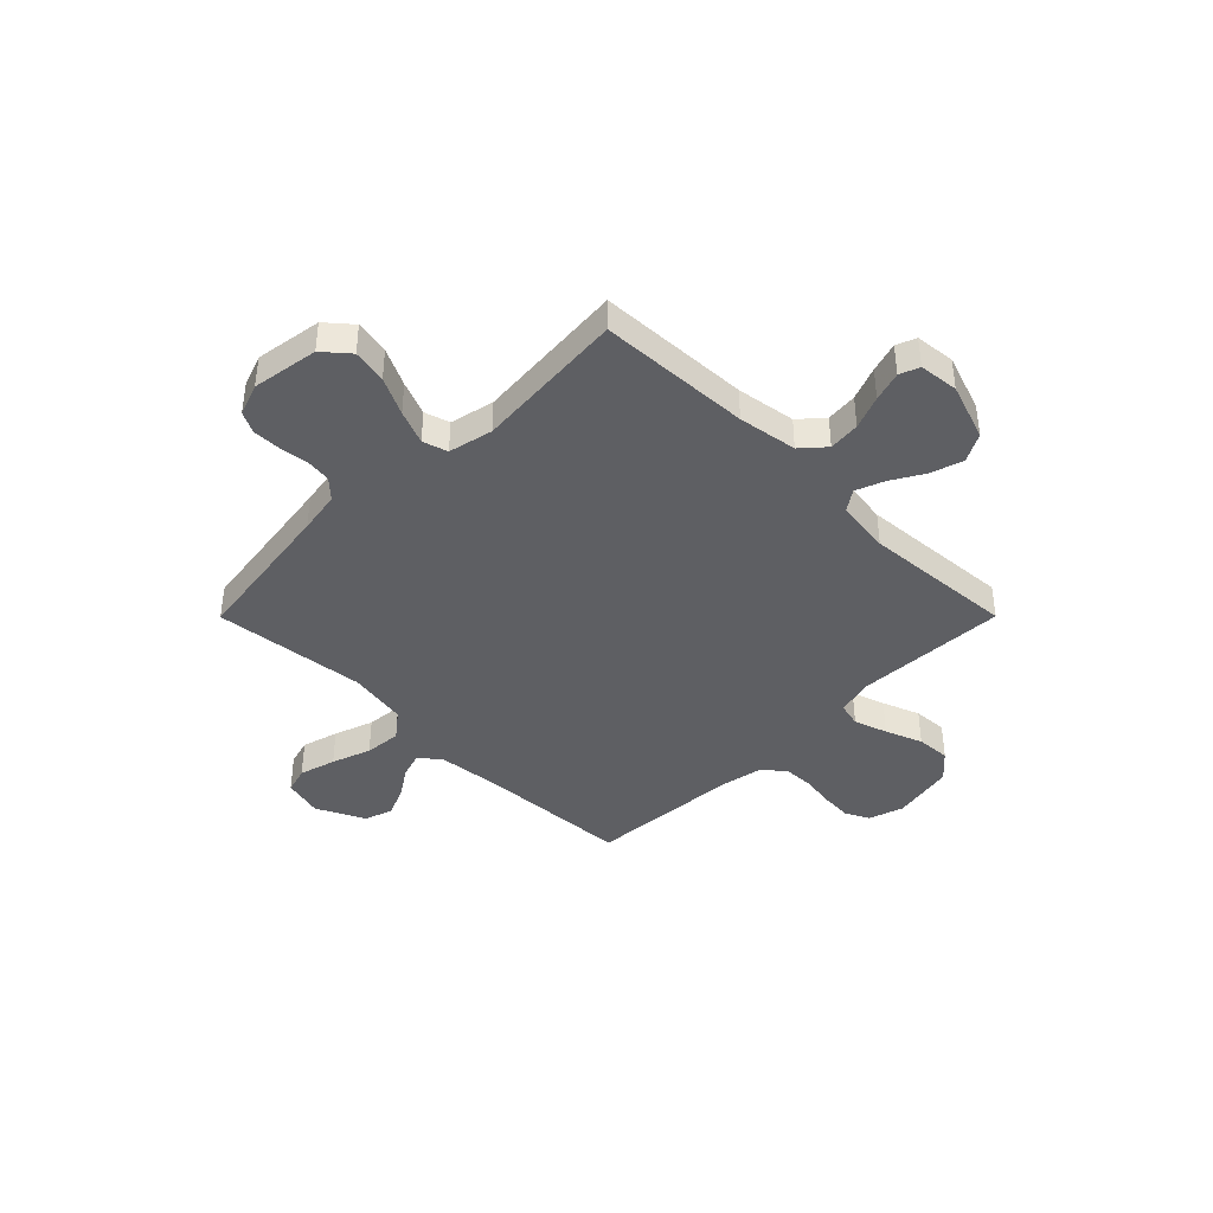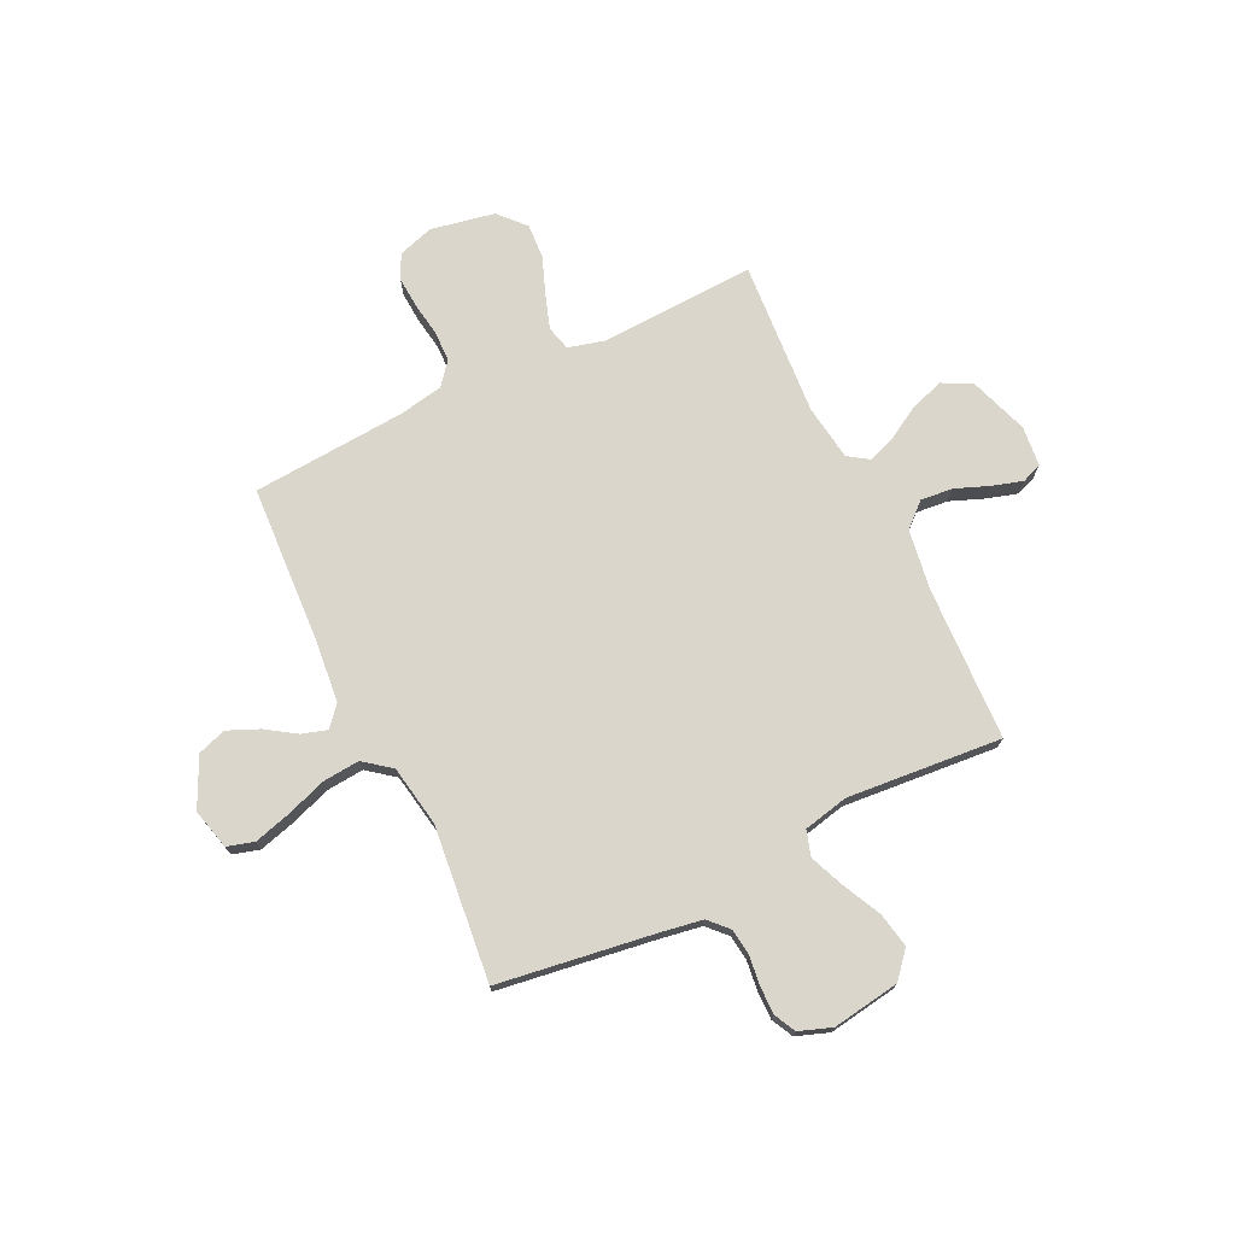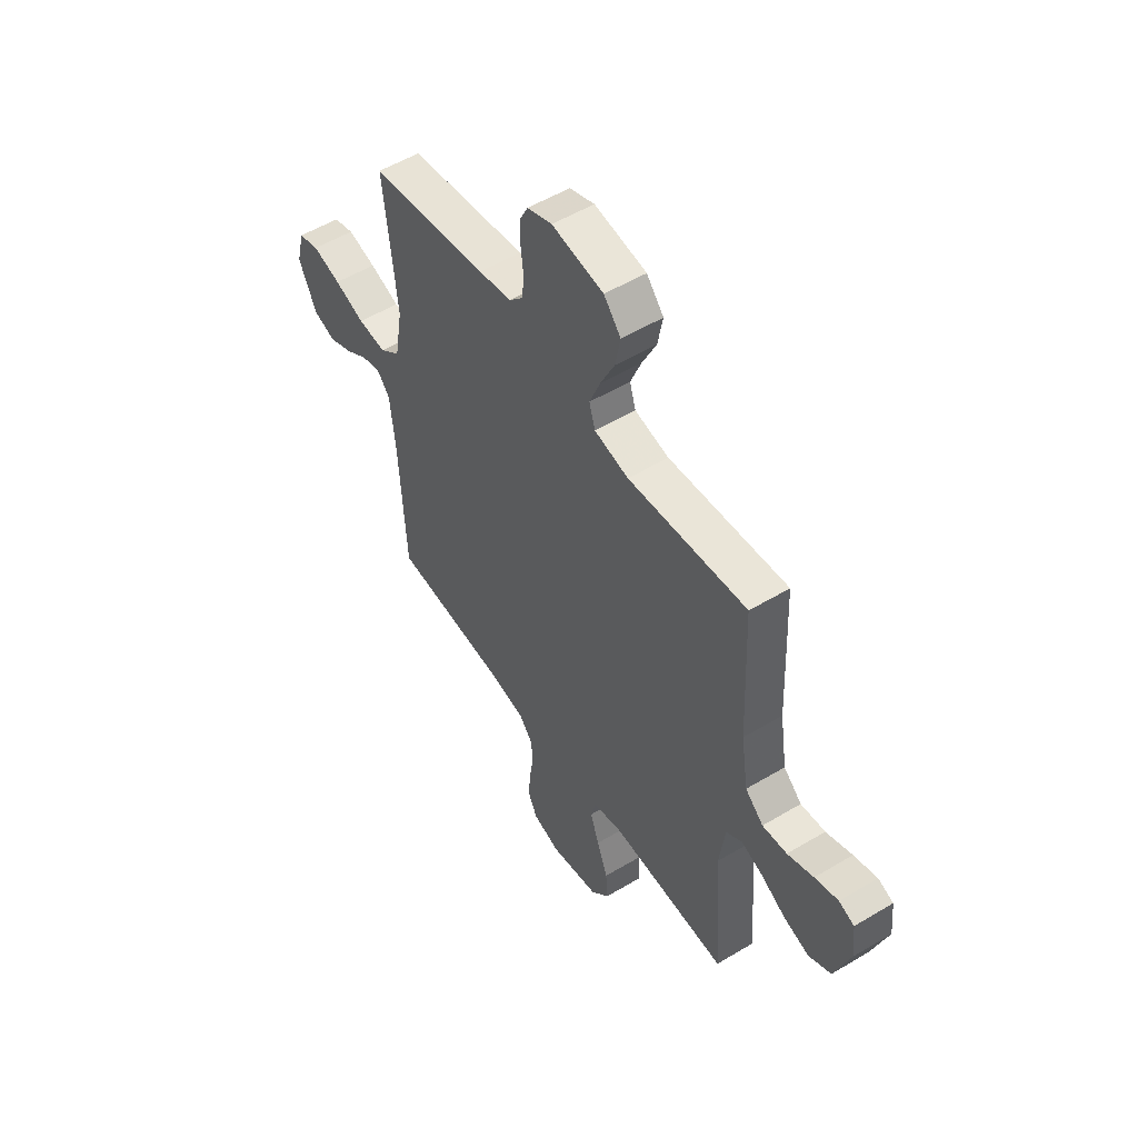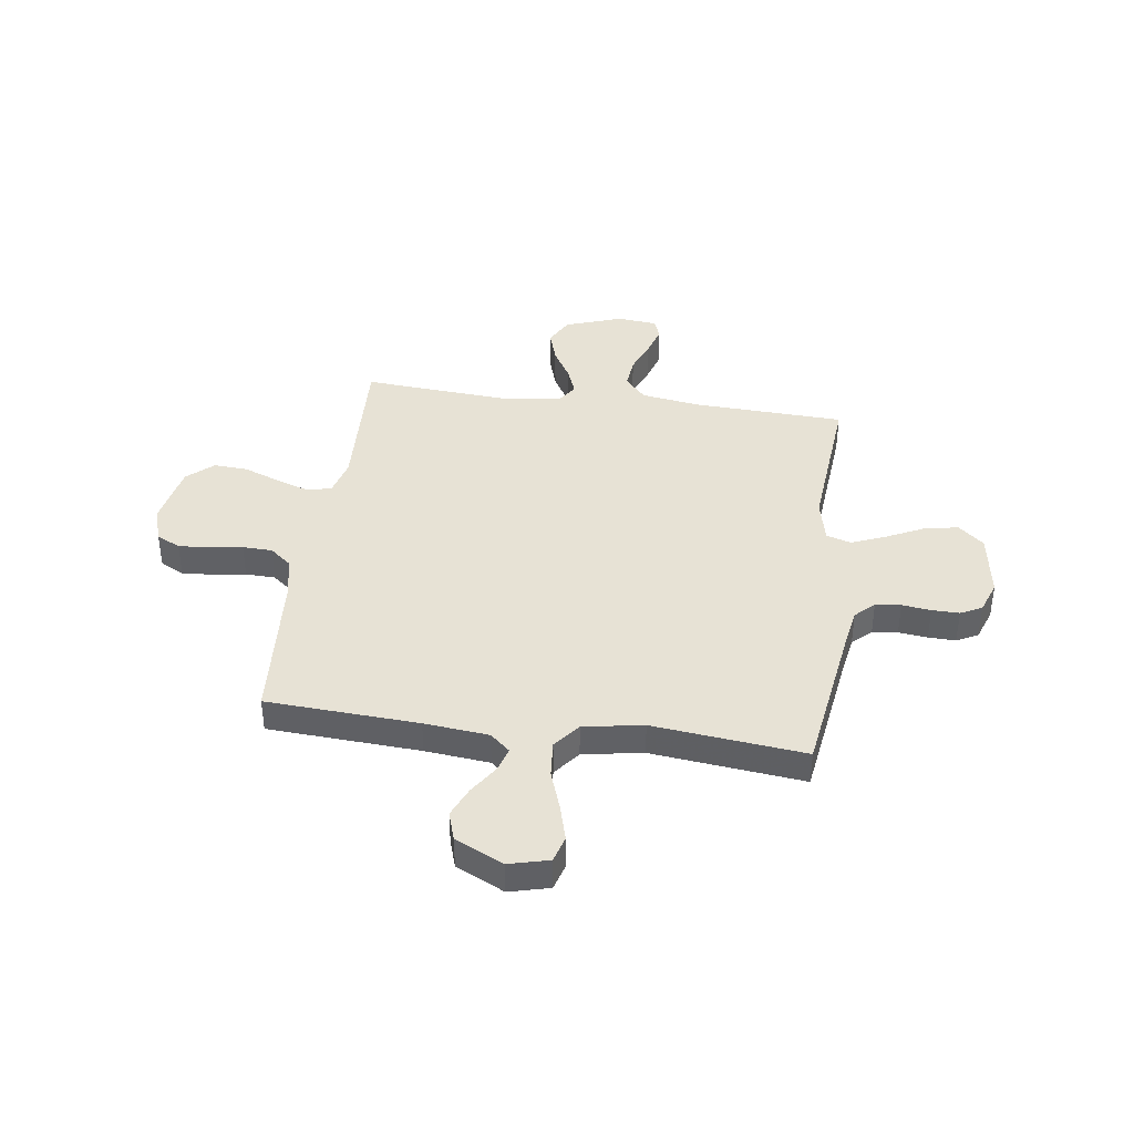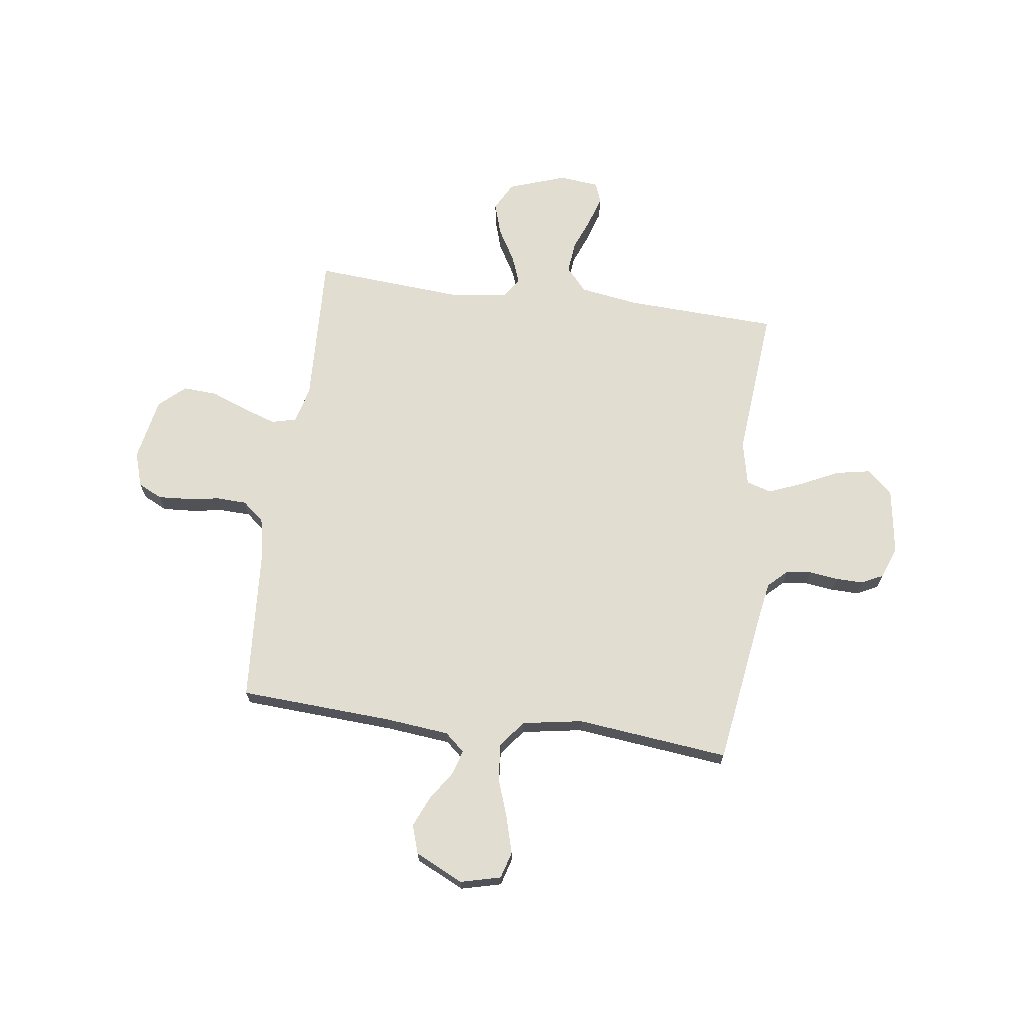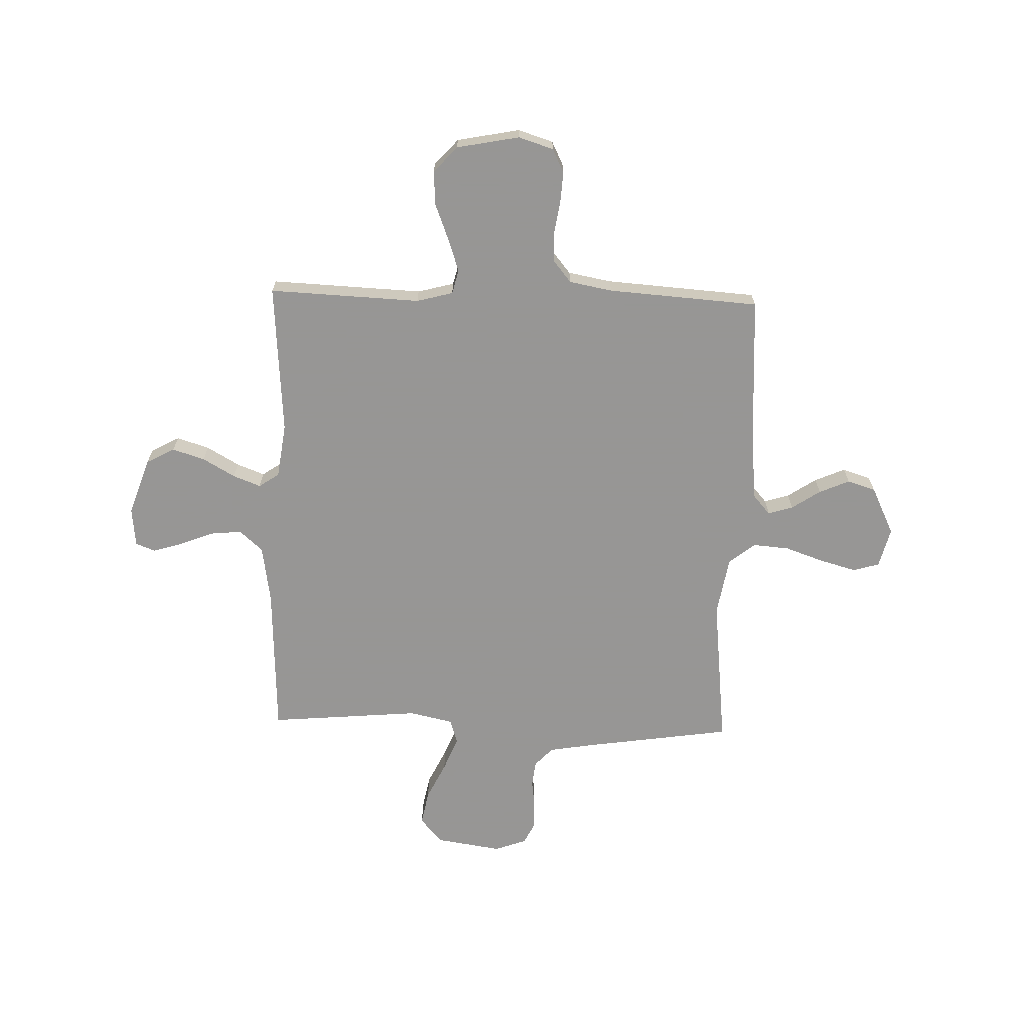
<metadata>
{"format":"obj","ext":"obj","renderer":"f3d","projection":"perspective","resolution":1024,"background":"white","views":[{"elev":-41.0,"azim":45.1,"up":"+Y"},{"elev":73.5,"azim":-25.9,"up":"+Y"},{"elev":53.3,"azim":57.3,"up":"+Z"},{"elev":40.3,"azim":-82.2,"up":"+Y"},{"elev":68.6,"azim":-82.3,"up":"+Y"},{"elev":-67.8,"azim":178.3,"up":"+Y"}]}
</metadata>
<code>
v 0.5 0.07 0.5
v 0.513 0.07 0.2
v 0.531 0.07 0.084
v 0.577 0.07 0.043
v 0.639 0.07 0.049
v 0.705 0.07 0.075
v 0.764 0.07 0.093
v 0.803 0.07 0.078
v 0.811 0.07 0
v 0.772 0.07 -0.113
v 0.716 0.07 -0.143
v 0.652 0.07 -0.123
v 0.588 0.07 -0.086
v 0.533 0.07 -0.065
v 0.493 0.07 -0.092
v 0.478 0.07 -0.2
v 0.5 0.07 -0.5
v 0.2 0.07 -0.487
v 0.128 0.07 -0.506
v 0.116 0.07 -0.554
v 0.138 0.07 -0.619
v 0.166 0.07 -0.692
v 0.17 0.07 -0.759
v 0.124 0.07 -0.81
v 0 0.07 -0.834
v -0.069 0.07 -0.812
v -0.092 0.07 -0.765
v -0.088 0.07 -0.704
v -0.078 0.07 -0.639
v -0.08 0.07 -0.58
v -0.115 0.07 -0.537
v -0.2 0.07 -0.521
v -0.5 0.07 -0.5
v -0.517 0.07 -0.2
v -0.53 0.07 -0.073
v -0.564 0.07 -0.034
v -0.613 0.07 -0.049
v -0.67 0.07 -0.087
v -0.73 0.07 -0.113
v -0.786 0.07 -0.095
v -0.832 0.07 0
v -0.812 0.07 0.079
v -0.76 0.07 0.094
v -0.688 0.07 0.074
v -0.611 0.07 0.047
v -0.539 0.07 0.041
v -0.487 0.07 0.082
v -0.467 0.07 0.2
v -0.5 0.07 0.5
v -0.2 0.07 0.544
v -0.117 0.07 0.558
v -0.082 0.07 0.595
v -0.076 0.07 0.645
v -0.083 0.07 0.702
v -0.084 0.07 0.756
v -0.063 0.07 0.798
v 0 0.07 0.821
v 0.131 0.07 0.801
v 0.174 0.07 0.751
v 0.161 0.07 0.683
v 0.125 0.07 0.609
v 0.098 0.07 0.542
v 0.113 0.07 0.493
v 0.2 0.07 0.474
v 0.5 0 0.5
v 0.513 0 0.2
v 0.531 0 0.084
v 0.577 0 0.043
v 0.639 0 0.049
v 0.705 0 0.075
v 0.764 0 0.093
v 0.803 0 0.078
v 0.811 0 0
v 0.772 0 -0.113
v 0.716 0 -0.143
v 0.652 0 -0.123
v 0.588 0 -0.086
v 0.533 0 -0.065
v 0.493 0 -0.092
v 0.478 0 -0.2
v 0.5 0 -0.5
v 0.2 0 -0.487
v 0.128 0 -0.506
v 0.116 0 -0.554
v 0.138 0 -0.619
v 0.166 0 -0.692
v 0.17 0 -0.759
v 0.124 0 -0.81
v 0 0 -0.834
v -0.069 0 -0.812
v -0.092 0 -0.765
v -0.088 0 -0.704
v -0.078 0 -0.639
v -0.08 0 -0.58
v -0.115 0 -0.537
v -0.2 0 -0.521
v -0.5 0 -0.5
v -0.517 0 -0.2
v -0.53 0 -0.073
v -0.564 0 -0.034
v -0.613 0 -0.049
v -0.67 0 -0.087
v -0.73 0 -0.113
v -0.786 0 -0.095
v -0.832 0 0
v -0.812 0 0.079
v -0.76 0 0.094
v -0.688 0 0.074
v -0.611 0 0.047
v -0.539 0 0.041
v -0.487 0 0.082
v -0.467 0 0.2
v -0.5 0 0.5
v -0.2 0 0.544
v -0.117 0 0.558
v -0.082 0 0.595
v -0.076 0 0.645
v -0.083 0 0.702
v -0.084 0 0.756
v -0.063 0 0.798
v 0 0 0.821
v 0.131 0 0.801
v 0.174 0 0.751
v 0.161 0 0.683
v 0.125 0 0.609
v 0.098 0 0.542
v 0.113 0 0.493
v 0.2 0 0.474
f 59 60 61
f 58 59 61
f 57 58 61
f 56 57 61
f 55 56 61
f 54 55 61
f 53 54 61
f 52 53 61 62
f 51 52 62 63
f 48 49 50
f 50 51 63
f 48 50 63
f 47 48 63
f 43 44 45
f 42 43 45
f 41 42 45
f 40 41 45
f 39 40 45
f 38 39 45
f 37 38 45
f 36 37 45 46
f 47 63 64
f 46 47 64
f 36 46 64
f 35 36 64
f 27 28 29
f 26 27 29
f 25 26 29
f 24 25 29
f 23 24 29
f 22 23 29
f 21 22 29
f 20 21 29 30
f 19 20 30 31
f 16 17 18
f 19 31 32
f 18 19 32
f 16 18 32
f 15 16 32
f 11 12 13
f 10 11 13
f 9 10 13
f 8 9 13
f 7 8 13
f 6 7 13
f 5 6 13
f 4 5 13 14
f 32 33 34
f 15 32 34
f 14 15 34
f 4 14 34
f 3 4 34
f 34 35 64
f 3 34 64
f 2 3 64
f 1 2 64
f 125 124 123
f 125 123 122
f 125 122 121
f 125 121 120
f 125 120 119
f 125 119 118
f 125 118 117
f 126 125 117 116
f 127 126 116 115
f 114 113 112
f 127 115 114
f 127 114 112
f 127 112 111
f 109 108 107
f 109 107 106
f 109 106 105
f 109 105 104
f 109 104 103
f 109 103 102
f 109 102 101
f 110 109 101 100
f 128 127 111
f 128 111 110
f 128 110 100
f 128 100 99
f 93 92 91
f 93 91 90
f 93 90 89
f 93 89 88
f 93 88 87
f 93 87 86
f 93 86 85
f 94 93 85 84
f 95 94 84 83
f 82 81 80
f 96 95 83
f 96 83 82
f 96 82 80
f 96 80 79
f 77 76 75
f 77 75 74
f 77 74 73
f 77 73 72
f 77 72 71
f 77 71 70
f 77 70 69
f 78 77 69 68
f 98 97 96
f 98 96 79
f 98 79 78
f 98 78 68
f 98 68 67
f 128 99 98
f 128 98 67
f 128 67 66
f 128 66 65
f 1 65 66 2
f 2 66 67 3
f 3 67 68 4
f 4 68 69 5
f 5 69 70 6
f 6 70 71 7
f 7 71 72 8
f 8 72 73 9
f 9 73 74 10
f 10 74 75 11
f 11 75 76 12
f 12 76 77 13
f 13 77 78 14
f 14 78 79 15
f 15 79 80 16
f 16 80 81 17
f 17 81 82 18
f 18 82 83 19
f 19 83 84 20
f 20 84 85 21
f 21 85 86 22
f 22 86 87 23
f 23 87 88 24
f 24 88 89 25
f 25 89 90 26
f 26 90 91 27
f 27 91 92 28
f 28 92 93 29
f 29 93 94 30
f 30 94 95 31
f 31 95 96 32
f 32 96 97 33
f 33 97 98 34
f 34 98 99 35
f 35 99 100 36
f 36 100 101 37
f 37 101 102 38
f 38 102 103 39
f 39 103 104 40
f 40 104 105 41
f 41 105 106 42
f 42 106 107 43
f 43 107 108 44
f 44 108 109 45
f 45 109 110 46
f 46 110 111 47
f 47 111 112 48
f 48 112 113 49
f 49 113 114 50
f 50 114 115 51
f 51 115 116 52
f 52 116 117 53
f 53 117 118 54
f 54 118 119 55
f 55 119 120 56
f 56 120 121 57
f 57 121 122 58
f 58 122 123 59
f 59 123 124 60
f 60 124 125 61
f 61 125 126 62
f 62 126 127 63
f 63 127 128 64
f 64 128 65 1

</code>
